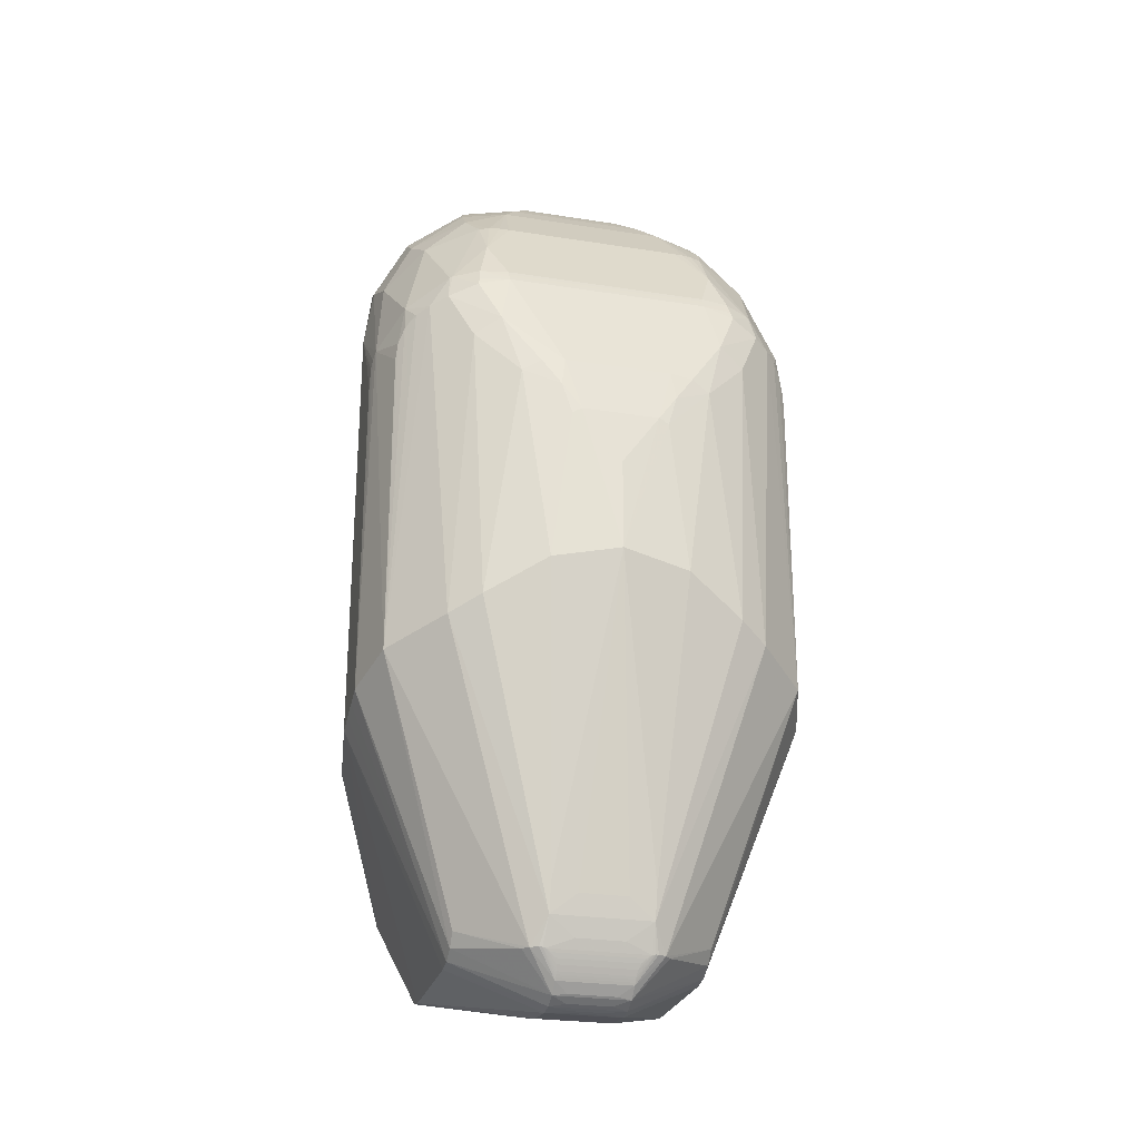
<metadata>
{"format":"obj","ext":"obj","renderer":"f3d","projection":"perspective","resolution":1024,"background":"white","views":[{"elev":-25.7,"azim":-104.2,"up":"+Y"}]}
</metadata>
<code>
v -0.004956 -0.005246 0.00145
v -0.004726 -0.005301 0.0006519
v -0.004338 -0.005332 0.00145
v -0.004526 -0.005326 0.0004955
v -0.004376 -0.005332 0.0002919
v -0.00518 -0.005164 0.0008329
v -0.005517 -0.004975 0.00145
v -0.00561 -0.004906 0.0009019
v -0.005967 -0.004544 0.00145
v -0.004362 -0.005332 0.0002647
v -0.00435 -0.005332 0.000237
v -0.00435 -0.005332 -0.000337
v -0.004338 -0.005332 -0.00155
v -0.004362 -0.005332 -0.0003647
v -0.004376 -0.005332 -0.0003919
v -0.004527 -0.005327 -0.0005965
v -0.004726 -0.005301 -0.0007522
v -0.004956 -0.005246 -0.00155
v -0.00518 -0.005163 -0.000933
v -0.005517 -0.004975 -0.00155
v -0.005611 -0.004905 -0.001002
v -0.005967 -0.004544 -0.00155
v -0.00632 -0.004039 -0.00158
v -0.00618 -0.00425 -0.00155
v -0.00611 -0.004349 -0.00155
v -0.006039 -0.004447 -0.00155
v -0.006446 -0.003833 -0.001677
v -0.006805 -0.003153 -0.001018
v -0.006544 -0.003663 -0.001833
v -0.00661 -0.003543 -0.00205
v -0.0071 -0.002416 -0.00205
v -0.007324 -0.001614 -0.001018
v -0.007399 -0.001224 -0.00205
v -0.007399 -0.001224 0.00195
v -0.007324 -0.001614 0.0009183
v -0.0071 -0.002416 0.00195
v -0.006805 -0.003153 0.0009183
v -0.00661 -0.003543 0.00195
v -0.006544 -0.003663 0.001733
v -0.006446 -0.003833 0.001577
v -0.00632 -0.004039 0.00148
v -0.00618 -0.00425 0.00145
v -0.00611 -0.004349 0.00145
v -0.006039 -0.004447 0.00145
v -0.0043 -0.005331 -0.0001377
v -0.002842 -0.005191 -0.00155
v -0.002842 -0.005191 0.00145
v -0.001384 -0.004828 0.00145
v -0.001384 -0.004828 -0.00155
v -0.0043 -0.005331 3.775e-05
v -0.006597 -0.0035 -0.0023
v -0.006431 -0.0035 -0.002618
v -0.006165 -0.0035 -0.002857
v 0.002598 -0.0035 -0.00505
v -0.002598 -0.0035 -0.00505
v -0.00433 -0.0025 -0.00505
v -0.00433 -0.0025 0.00495
v -0.002598 -0.0035 0.00495
v 0.002598 -0.0035 0.00495
v -0.003282 -0.003379 0.00495
v -0.003884 -0.003032 0.00495
v 0.003282 -0.003379 0.00495
v 0.003884 -0.003032 0.00495
v 0.00433 -0.0025 0.00495
v 0.004698 -0.00171 0.00495
v 0.004924 -0.0008682 0.00495
v 0.003282 -0.003379 -0.00505
v 0.00433 -0.0025 -0.00505
v 0.003884 -0.003032 -0.00505
v 0.004698 -0.00171 -0.00505
v 0.004924 -0.0008682 -0.00505
v -0.003282 -0.003379 -0.00505
v -0.003884 -0.003032 -0.00505
v 0.005 0.0005 -0.00645
v 0.005 0.0005 0.00635
v -0.006597 -0.0035 0.0022
v -0.006165 -0.0035 0.002757
v -0.006431 -0.0035 0.002518
v 0.0045 0 0.00635
v 0.00475 6.699e-05 0.00635
v 0.004933 0.00025 0.00635
v 0.0045 0 -0.00645
v 0.00475 6.699e-05 -0.00645
v 0.004933 0.00025 -0.00645
v -0.006619 -0.003511 -0.002174
v -0.006619 -0.003511 0.002074
v -0.008836 0.02052 0.005546
v -0.008362 0.00848 0.006213
v -0.007549 0.02238 0.007143
v -0.006258 0.007674 0.008251
v -0.007059 0.02217 0.007608
v -0.006619 0.02177 0.007977
v -0.00634 0.02117 0.008191
v -0.006258 0.02047 0.008251
v -0.009143 0.009098 0.005045
v -0.009756 0.01861 0.003783
v -0.01013 0.01045 0.002675
v -0.01031 0.01664 0.001894
v -0.0105 0.01096 -5e-05
v -0.0105 0.01465 -5e-05
v -0.01031 0.01664 -0.001994
v -0.01013 0.01045 -0.002775
v -0.009756 0.01861 -0.003883
v -0.009143 0.009098 -0.005145
v -0.008836 0.02052 -0.005646
v -0.008362 0.00848 -0.006313
v -0.007549 0.02238 -0.007243
v -0.007059 0.02217 -0.007708
v -0.006619 0.02177 -0.008077
v -0.006339 0.02117 -0.008291
v -0.006258 0.02047 -0.008351
v -0.006258 0.007674 -0.008351
v -0.00227 0.03158 0.001954
v -0.00227 0.03158 -0.002054
v -0.002602 0.03131 0.002137
v -0.002602 0.03131 -0.002237
v -0.004552 0.02176 -0.008925
v -0.003968 0.006877 -0.00905
v -0.004275 0.02151 -0.008989
v -0.004094 0.02118 -0.009026
v -0.003968 0.02028 -0.00905
v -0.004552 0.02176 0.008825
v -0.003968 0.006877 0.00895
v -0.004274 0.02151 0.008889
v -0.003968 0.02028 0.00895
v -0.004093 0.02118 0.008926
v -0.007708 0.02384 0.006271
v -0.008071 0.02264 0.006487
v -0.007648 0.02381 0.006372
v -0.00699 0.02224 0.007643
v -0.006316 0.02288 0.007954
v -0.006316 0.02288 -0.008054
v -0.006988 0.02224 -0.007744
v -0.007648 0.02381 -0.006472
v -0.008071 0.02264 -0.006587
v -0.007708 0.02384 -0.006371
v -0.003146 0.00661 -0.00905
v -0.002321 0.006353 -0.00905
v -0.001494 0.006106 -0.00905
v 0.001342 0.005334 -0.008673
v -0.003146 0.00661 0.00895
v -0.002321 0.006353 0.00895
v -0.001494 0.006106 0.00895
v 0.001342 0.005334 0.008573
v 0.00524 0.003183 0.00661
v 0.004779 0.003178 0.006955
v 0.004333 0.003408 0.007254
v 0.005587 0.003343 0.006259
v 0.005817 0.003576 0.005877
v 0.006 0.004153 0.005041
v 0.006 0.004153 -0.005141
v 0.005817 0.003576 -0.005977
v 0.00524 0.003183 -0.00671
v 0.005587 0.003343 -0.006359
v 0.004779 0.003178 -0.007055
v 0.004333 0.003408 -0.007354
v 0.004013 0.003761 0.00745
v -0.003236 0.02158 0.00895
v -0.00241 0.02283 0.00895
v -0.001494 0.02401 0.00895
v -0.003236 0.02158 -0.00905
v -0.00241 0.02283 -0.00905
v -0.001494 0.02401 -0.00905
v 0.002821 0.00472 0.008055
v 0.002821 0.00472 -0.008155
v 0.004013 0.003761 -0.00755
v 0.006 0.03078 -0.0008609
v 0.006 0.03078 0.0007609
v 0.006 0.03053 0.002339
v 0.006 0.03053 -0.002441
v 0.006 0.02693 -0.005141
v 0.006 0.02974 -0.003826
v 0.006 0.02847 -0.004793
v 0.006 0.02693 0.005041
v 0.006 0.02974 0.00372
v 0.006 0.02848 0.004689
v 0.005092 0.02688 -0.006825
v 0.001901 0.02563 -0.008506
v 0.005142 0.02689 -0.006787
v 0.005191 0.02691 -0.006749
v 0.00524 0.02693 -0.00671
v 0.005092 0.02688 0.006725
v 0.00524 0.02693 0.00661
v 0.005191 0.02691 0.006649
v 0.005142 0.02689 0.006687
v 0.001901 0.02563 0.008406
v 0.004717 0.03265 0.0007609
v 0.004717 0.03265 -0.0008609
v 0.001105 0.03304 0.001477
v 0.001104 0.03304 -0.001578
v -0.005857 0.02766 0.004849
v -0.004896 0.02686 0.006988
v -0.003354 0.02557 0.008438
v -0.004669 0.02875 0.005224
v -0.003464 0.02987 0.005126
v -0.002821 0.03042 0.004999
v -0.001142 0.02954 0.007146
v -0.0008699 0.02972 0.007085
v 0.001172 0.02799 0.00817
v 0.001772 0.02828 0.007969
v -0.003415 0.02787 0.007339
v -0.001663 0.02641 0.008613
v 0.003472 0.02926 0.007076
v -0.0003197 0.03008 0.006934
v -0.002603 0.0306 0.004944
v 0.001378 0.03109 0.006226
v -0.0006987 0.03193 0.004374
v -0.002163 0.03095 0.004813
v -0.001938 0.02899 0.007278
v -5.02e-06 0.02737 0.008451
v 0.0008745 0.02783 0.008255
v 0.004873 0.03221 0.00299
v 0.00476 0.03244 0.002376
v 0.003188 0.03279 0.002986
v 0.00228 0.03282 0.0033
v 0.004843 0.03149 0.004422
v 0.004097 0.0316 0.004869
v 0.005 0.03101 0.004905
v 0.003258 0.03159 0.005328
v 0.004887 0.02944 0.006227
v 0.002348 0.03143 0.005783
v 0.004259 0.02934 0.006668
v 0.001292 0.03272 0.003619
v 0.0002544 0.03244 0.003931
v 0.005114 0.02916 0.006207
v -0.005857 0.02766 -0.004949
v -0.004896 0.02686 -0.007088
v -0.003354 0.02557 -0.008538
v -0.002163 0.03095 -0.004913
v -0.002603 0.0306 -0.005044
v -0.002821 0.03042 -0.005099
v -0.0008699 0.02972 -0.007185
v -0.001142 0.02954 -0.007246
v 0.0008745 0.02783 -0.008355
v -5.02e-06 0.02737 -0.008551
v -0.0006987 0.03193 -0.004474
v -0.0003197 0.03008 -0.007034
v 0.001378 0.03109 -0.006326
v 0.003472 0.02926 -0.007176
v 0.001772 0.02828 -0.008069
v -0.001663 0.02641 -0.008713
v -0.003415 0.02787 -0.007439
v -0.004669 0.02875 -0.005324
v -0.003464 0.02987 -0.005226
v -0.001938 0.02899 -0.007378
v 0.001172 0.02799 -0.00827
v 0.004259 0.02934 -0.006768
v 0.005114 0.02916 -0.006306
v 0.004887 0.02944 -0.006326
v 0.004097 0.0316 -0.004969
v 0.003258 0.03159 -0.005428
v 0.00228 0.03282 -0.0034
v 0.001292 0.03272 -0.003719
v 0.0002544 0.03244 -0.004031
v 0.002348 0.03143 -0.005883
v 0.003188 0.03279 -0.003086
v 0.00476 0.03244 -0.002476
v 0.004873 0.03221 -0.003087
v 0.004843 0.03149 -0.004522
v 0.005 0.03101 -0.005005
v 0.0058 0.01505 -0.006013
v 0.00591 0.02693 -0.005733
v 0.005649 0.02693 -0.006272
v 0.005946 0.02782 -0.005503
v 0.005781 0.02792 -0.005941
v 0.005514 0.028 -0.006328
v 0.005442 0.03 -0.005477
v 0.005478 0.02905 -0.006012
v 0.005496 0.02853 -0.0062
v 0.005772 0.0284 -0.005821
v 0.005367 0.03147 -0.00389
v 0.005406 0.03082 -0.004755
v 0.005424 0.03043 -0.005135
v 0.00574 0.03014 -0.004832
v 0.005748 0.02975 -0.005148
v 0.005938 0.02946 -0.004769
v 0.005942 0.02868 -0.005225
v 0.005944 0.02825 -0.005389
v 0.005278 0.03224 -0.001902
v 0.005325 0.03194 -0.002927
v 0.005713 0.0311 -0.003679
v 0.005731 0.0305 -0.00448
v 0.005934 0.03012 -0.004159
v 0.005936 0.02981 -0.00448
v 0.005389 0.03222 -0.0008609
v 0.005672 0.0318 -0.001833
v 0.005694 0.03153 -0.002786
v 0.005925 0.03104 -0.002617
v 0.00593 0.03066 -0.003429
v 0.005841 0.03156 -0.0008609
v 0.00592 0.03127 -0.001749
v 0.005764 0.02887 -0.005645
v 0.005841 0.03156 0.0007609
v 0.005389 0.03222 0.0007609
v 0.00592 0.03127 0.001648
v 0.005672 0.0318 0.001732
v 0.005278 0.03224 0.0018
v 0.005367 0.03147 0.003782
v 0.005353 0.03165 0.003473
v 0.005325 0.03194 0.002824
v 0.005694 0.03153 0.002684
v 0.005683 0.03169 0.002211
v 0.005922 0.03118 0.002084
v 0.005442 0.03001 0.005367
v 0.00543 0.0303 0.005146
v 0.005406 0.03082 0.004647
v 0.005731 0.0305 0.004373
v 0.005722 0.03082 0.003984
v 0.005932 0.03041 0.003699
v 0.00593 0.03066 0.003323
v 0.005514 0.02802 0.006225
v 0.005477 0.02906 0.005907
v 0.00546 0.02955 0.005662
v 0.005756 0.02934 0.005313
v 0.005748 0.02976 0.00504
v 0.005938 0.02947 0.004661
v 0.005937 0.0297 0.004474
v 0.005934 0.03013 0.004052
v 0.005649 0.02693 0.006172
v 0.005781 0.02793 0.005839
v 0.005764 0.02888 0.005541
v 0.005942 0.02869 0.005121
v 0.00594 0.02909 0.004911
v 0.00591 0.02693 0.005633
v 0.005946 0.02783 0.005401
v 0.005925 0.03104 0.002515
v 0.005928 0.0308 0.003062
v 0.005713 0.0311 0.003572
v 0.005386 0.03117 0.004228
v 0.005707 0.03126 0.003285
v 0.005742 0.03002 0.004835
v 0.005302 0.03211 0.002315
v 0.0058 0.01505 0.005913
v -0.008365 0.024 -0.004173
v -0.008365 0.024 0.004073
v -0.006138 0.02764 -0.003683
v -0.006138 0.02764 0.003583
v -0.008443 0.02383 0.004073
v -0.008443 0.02383 -0.004173
v -0.008519 0.02367 0.004072
v -0.008519 0.02367 -0.004172
v -0.008594 0.0235 -0.004169
v -0.008594 0.0235 0.004069
v -0.01002 0.01915 -0.002216
v -0.01002 0.01915 0.002116
v -0.005987 0.02768 -0.004536
v -0.00434 0.02971 -0.003483
v -0.003462 0.03057 -0.002916
v -0.003026 0.03096 -0.00259
v -0.002812 0.03114 -0.002416
v -0.006081 0.02768 -0.004112
v -0.009247 0.02124 -0.004621
v -0.008524 0.02314 -0.005444
v -0.009949 0.01906 -0.003142
v -0.01019 0.01795 -0.002378
v -0.01036 0.01685 -0.001606
v -0.00723 0.02585 -0.004867
v -0.00818 0.02399 -0.005321
v -0.008392 0.0235 -0.005382
v -0.01019 0.01795 0.002278
v -0.01036 0.01685 0.001506
v -0.009247 0.02124 0.004521
v -0.009949 0.01906 0.003042
v -0.008523 0.02314 0.005346
v -0.006081 0.02768 0.004012
v -0.00434 0.02971 0.003382
v -0.003462 0.03057 0.002816
v -0.003026 0.03096 0.00249
v -0.002812 0.03114 0.002316
v -0.005987 0.02768 0.004436
v -0.008393 0.02349 0.005282
v -0.008181 0.02399 0.00522
v -0.00723 0.02585 0.004767
f 152 154 263
f 32 35 99
f 90 123 122
f 107 106 105
f 106 107 112
f 261 152 263
f 347 336 366
f 140 178 165
f 165 178 166
f 1 60 7
f 88 90 89
f 89 87 88
f 128 87 89
f 78 90 88
f 88 36 78
f 78 36 76
f 134 107 135
f 135 107 105
f 99 102 33
f 31 32 33
f 33 32 99
f 104 106 31
f 31 33 104
f 104 33 102
f 105 106 104
f 254 114 190
f 347 243 346
f 166 178 177
f 171 151 264
f 152 151 71
f 122 123 124
f 223 224 206
f 189 224 223
f 206 224 207
f 188 190 189
f 337 366 336
f 198 207 208
f 82 139 140
f 54 139 82
f 132 107 134
f 60 143 142
f 122 124 160
f 31 106 52
f 106 112 52
f 58 60 1
f 1 3 58
f 58 143 60
f 2 3 1
f 59 3 47
f 59 58 3
f 59 79 143
f 143 58 59
f 54 46 13
f 67 46 54
f 54 82 67
f 6 18 1
f 1 7 6
f 9 8 7
f 9 78 76
f 7 78 9
f 88 87 95
f 95 36 88
f 131 93 122
f 34 97 99
f 35 36 34
f 99 35 34
f 34 95 97
f 36 95 34
f 90 78 57
f 105 104 103
f 103 104 102
f 347 366 348
f 366 367 348
f 236 114 254
f 236 229 114
f 136 358 357
f 134 135 136
f 136 135 353
f 226 346 243
f 357 346 226
f 226 136 357
f 351 357 336
f 351 346 357
f 351 336 347
f 347 346 351
f 153 177 179
f 155 177 153
f 262 151 152
f 262 264 151
f 152 261 262
f 262 261 263
f 171 264 173
f 150 149 66
f 123 125 126
f 126 124 123
f 126 160 124
f 157 186 164
f 215 214 189
f 189 223 215
f 189 214 187
f 187 188 189
f 168 295 169
f 326 169 303
f 169 295 303
f 295 302 303
f 294 187 297
f 366 194 195
f 195 194 201
f 201 194 192
f 370 194 366
f 206 207 204
f 207 198 204
f 327 169 326
f 316 176 175
f 214 217 212
f 178 246 240
f 240 246 237
f 163 178 140
f 140 139 163
f 163 235 178
f 241 235 163
f 228 242 241
f 241 242 245
f 245 235 241
f 244 242 243
f 244 243 347
f 244 245 242
f 243 242 227
f 227 226 243
f 227 132 134
f 134 136 227
f 136 226 227
f 227 228 132
f 242 228 227
f 143 79 144
f 164 186 144
f 144 160 143
f 186 160 144
f 164 144 80
f 80 144 79
f 123 60 141
f 60 142 141
f 193 131 122
f 201 192 193
f 193 192 131
f 56 52 112
f 31 52 51
f 62 59 47
f 63 80 62
f 79 59 62
f 62 80 79
f 18 13 17
f 1 18 17
f 17 2 1
f 3 2 4
f 45 13 46
f 99 97 98
f 94 90 122
f 122 93 94
f 94 93 90
f 91 89 90
f 76 36 86
f 36 38 86
f 86 9 76
f 77 57 78
f 77 78 7
f 123 90 61
f 90 57 61
f 61 60 123
f 57 77 61
f 61 7 60
f 61 77 7
f 105 103 352
f 352 135 105
f 353 135 352
f 208 207 113
f 189 190 113
f 113 190 114
f 113 224 189
f 113 207 224
f 279 257 188
f 229 348 349
f 349 348 367
f 238 236 254
f 237 236 238
f 238 240 237
f 357 358 334
f 336 357 334
f 334 337 336
f 263 154 181
f 154 153 181
f 166 177 156
f 177 155 156
f 253 252 255
f 253 238 254
f 255 238 253
f 254 190 253
f 190 252 253
f 190 188 256
f 256 252 190
f 188 257 256
f 256 257 258
f 258 250 256
f 255 252 251
f 252 256 251
f 251 256 250
f 247 251 260
f 260 251 250
f 289 170 172
f 84 70 68
f 68 69 84
f 71 70 84
f 84 156 155
f 166 156 84
f 84 165 166
f 160 126 159
f 174 176 325
f 150 174 325
f 319 149 333
f 206 203 221
f 221 223 206
f 221 215 223
f 219 217 214
f 214 215 219
f 215 221 219
f 219 203 222
f 219 221 203
f 291 290 295
f 286 290 291
f 291 287 286
f 295 290 293
f 208 367 205
f 196 367 366
f 366 195 196
f 196 205 367
f 89 131 129
f 131 192 129
f 128 89 129
f 366 337 365
f 365 370 366
f 365 337 373
f 373 370 365
f 191 370 373
f 194 370 191
f 191 192 194
f 169 327 310
f 310 175 169
f 309 175 310
f 326 303 301
f 301 303 302
f 302 300 301
f 318 175 309
f 216 329 298
f 216 212 217
f 309 310 308
f 297 187 213
f 213 187 214
f 214 212 213
f 108 112 107
f 108 109 112
f 110 109 132
f 111 112 110
f 112 109 110
f 178 240 239
f 239 177 178
f 247 177 239
f 239 251 247
f 255 251 239
f 239 238 255
f 240 238 239
f 234 246 178
f 178 235 234
f 237 246 234
f 234 235 237
f 118 120 121
f 132 228 117
f 117 110 132
f 117 228 241
f 111 110 117
f 241 163 117
f 117 112 111
f 118 112 117
f 235 245 233
f 347 348 231
f 231 244 347
f 245 244 231
f 75 66 149
f 145 146 75
f 122 160 202
f 202 193 122
f 201 193 202
f 206 204 200
f 200 203 206
f 186 203 200
f 73 112 118
f 73 56 112
f 30 28 31
f 48 62 47
f 3 4 5
f 47 3 50
f 22 51 52
f 96 95 87
f 97 95 96
f 96 98 97
f 90 93 92
f 92 91 90
f 93 131 92
f 37 38 36
f 361 100 99
f 99 98 361
f 101 102 99
f 101 103 102
f 101 355 103
f 285 279 188
f 286 279 285
f 285 290 286
f 114 229 350
f 229 349 350
f 373 337 335
f 337 334 335
f 353 352 342
f 352 344 342
f 153 179 180
f 180 181 153
f 272 282 273
f 273 260 272
f 272 260 271
f 283 282 289
f 289 172 283
f 273 282 274
f 282 283 274
f 271 287 281
f 281 272 271
f 282 272 281
f 289 282 281
f 280 287 271
f 280 271 258
f 280 279 286
f 286 287 280
f 258 257 280
f 257 279 280
f 271 260 259
f 259 260 250
f 258 271 259
f 259 250 258
f 264 262 265
f 265 262 263
f 83 84 69
f 69 67 83
f 83 67 82
f 83 82 140
f 140 165 83
f 165 84 83
f 152 71 74
f 71 84 74
f 154 152 74
f 74 153 154
f 74 155 153
f 74 84 155
f 158 126 125
f 158 159 126
f 322 325 176
f 320 325 322
f 322 321 320
f 324 149 150
f 150 325 324
f 333 149 324
f 324 325 320
f 324 319 333
f 320 319 324
f 183 319 311
f 311 319 320
f 311 225 222
f 320 321 311
f 222 203 182
f 182 311 222
f 182 203 186
f 186 157 182
f 182 157 147
f 147 146 182
f 182 146 145
f 332 300 302
f 297 213 332
f 212 300 332
f 332 213 212
f 170 291 167
f 295 168 167
f 167 291 295
f 288 170 289
f 288 291 170
f 287 291 288
f 289 281 288
f 288 281 287
f 296 302 295
f 295 293 296
f 296 293 294
f 296 294 297
f 297 332 296
f 296 332 302
f 209 195 201
f 209 196 195
f 201 202 209
f 205 196 209
f 127 129 192
f 192 191 127
f 127 191 373
f 128 129 127
f 299 301 300
f 299 300 212
f 299 216 298
f 212 216 299
f 316 175 317
f 175 318 317
f 317 318 331
f 328 310 327
f 328 308 310
f 298 329 328
f 329 308 328
f 132 109 133
f 109 108 133
f 107 132 133
f 133 108 107
f 120 163 162
f 119 120 118
f 118 117 119
f 119 163 120
f 119 117 163
f 237 235 232
f 235 233 232
f 232 233 229
f 232 236 237
f 229 236 232
f 230 348 229
f 230 231 348
f 245 231 230
f 229 233 230
f 230 233 245
f 81 64 65
f 65 66 81
f 66 75 81
f 63 64 81
f 81 80 63
f 147 157 81
f 81 146 147
f 81 75 146
f 81 157 164
f 164 80 81
f 145 75 148
f 148 75 149
f 149 319 148
f 148 183 145
f 148 319 183
f 210 202 160
f 210 160 186
f 186 211 210
f 210 204 198
f 210 211 204
f 210 209 202
f 199 211 186
f 186 200 199
f 204 211 199
f 199 200 204
f 72 138 139
f 72 137 138
f 118 137 72
f 72 73 118
f 52 56 53
f 56 73 53
f 31 51 85
f 85 30 31
f 51 22 85
f 46 67 49
f 12 13 3
f 16 5 4
f 16 17 13
f 2 17 16
f 16 4 2
f 40 41 38
f 42 86 38
f 38 41 42
f 20 22 52
f 52 53 20
f 20 72 18
f 73 72 20
f 20 53 73
f 7 8 20
f 9 86 44
f 8 9 21
f 9 22 21
f 21 20 8
f 22 20 21
f 130 92 131
f 91 92 130
f 130 131 89
f 89 91 130
f 360 363 345
f 345 361 360
f 360 361 98
f 98 96 360
f 360 96 363
f 354 344 352
f 355 344 354
f 354 352 103
f 103 355 354
f 355 101 356
f 356 344 355
f 100 361 356
f 356 361 345
f 345 344 356
f 99 100 356
f 356 101 99
f 114 350 116
f 368 349 367
f 368 350 349
f 368 367 208
f 362 87 128
f 345 363 362
f 362 96 87
f 363 96 362
f 353 342 359
f 359 342 358
f 359 136 353
f 358 136 359
f 339 334 358
f 276 172 173
f 276 292 275
f 275 292 268
f 323 176 316
f 323 322 176
f 316 314 323
f 321 322 323
f 323 314 321
f 312 311 321
f 225 311 312
f 321 314 312
f 315 314 316
f 315 317 331
f 316 317 315
f 311 182 185
f 185 182 145
f 208 205 197
f 205 209 197
f 197 198 208
f 197 210 198
f 209 210 197
f 373 335 372
f 372 127 373
f 329 216 218
f 218 216 217
f 217 219 218
f 218 219 222
f 307 305 331
f 331 318 307
f 307 318 309
f 309 308 307
f 330 328 327
f 330 327 326
f 326 301 330
f 301 299 330
f 330 299 298
f 298 328 330
f 161 121 120
f 120 162 161
f 55 139 54
f 55 72 139
f 54 13 55
f 55 13 18
f 18 72 55
f 25 85 26
f 26 85 22
f 3 5 10
f 15 16 13
f 5 16 15
f 39 40 38
f 29 30 27
f 30 23 27
f 24 23 30
f 24 85 25
f 30 85 24
f 19 20 18
f 18 6 19
f 19 6 7
f 7 20 19
f 86 42 43
f 43 44 86
f 369 116 350
f 350 368 369
f 208 113 369
f 369 368 208
f 358 342 341
f 341 339 358
f 284 283 172
f 172 276 284
f 284 274 283
f 275 274 284
f 284 276 275
f 277 276 173
f 292 276 277
f 270 292 277
f 275 268 267
f 273 274 267
f 267 274 275
f 267 260 273
f 269 292 270
f 269 268 292
f 313 312 314
f 314 315 313
f 225 312 313
f 183 311 184
f 311 185 184
f 145 183 184
f 184 185 145
f 364 362 128
f 128 127 364
f 329 218 306
f 306 218 305
f 305 307 306
f 306 308 329
f 306 307 308
f 220 218 222
f 222 225 220
f 225 313 220
f 11 12 3
f 3 10 11
f 11 10 12
f 14 10 5
f 5 15 14
f 12 10 14
f 13 12 14
f 14 15 13
f 115 369 113
f 116 369 115
f 270 277 278
f 264 265 278
f 278 265 270
f 278 173 264
f 278 277 173
f 247 260 249
f 260 267 249
f 270 265 266
f 266 269 270
f 266 265 263
f 263 181 266
f 181 180 266
f 266 180 179
f 266 179 177
f 266 177 247
f 304 313 315
f 331 305 304
f 304 315 331
f 304 220 313
f 305 218 304
f 218 220 304
f 362 364 343
f 345 362 343
f 343 344 345
f 343 342 344
f 343 341 342
f 248 267 268
f 248 249 267
f 268 269 248
f 247 249 248
f 248 266 247
f 269 266 248
f 372 343 371
f 371 343 364
f 127 372 371
f 371 364 127
f 338 335 334
f 334 339 338
f 338 372 335
f 339 341 338
f 340 343 372
f 372 338 340
f 341 343 340
f 340 338 341
f 35 32 36
f 36 32 31
f 66 151 150
f 66 71 151
f 66 70 71
f 65 70 66
f 62 67 69
f 62 69 63
f 63 69 64
f 64 69 68
f 64 70 65
f 68 70 64
f 50 45 46
f 50 46 47
f 3 13 50
f 13 45 50
f 37 36 31
f 31 28 37
f 37 30 38
f 28 30 37
f 187 294 285
f 188 187 285
f 294 293 285
f 285 293 290
f 123 141 158
f 158 125 123
f 158 142 143
f 143 160 158
f 158 141 142
f 160 159 158
f 167 174 150
f 150 151 167
f 167 176 174
f 167 151 171
f 171 173 167
f 167 168 169
f 169 175 167
f 167 172 170
f 167 175 176
f 173 172 167
f 47 46 49
f 49 48 47
f 67 62 49
f 62 48 49
f 139 138 161
f 161 137 118
f 161 163 139
f 138 137 161
f 118 121 161
f 161 162 163
f 9 44 26
f 26 22 9
f 38 30 39
f 39 30 29
f 27 39 29
f 40 39 27
f 41 40 27
f 27 23 41
f 41 23 24
f 24 42 41
f 42 24 43
f 43 24 25
f 43 26 44
f 25 26 43
f 114 116 115
f 115 113 114

</code>
